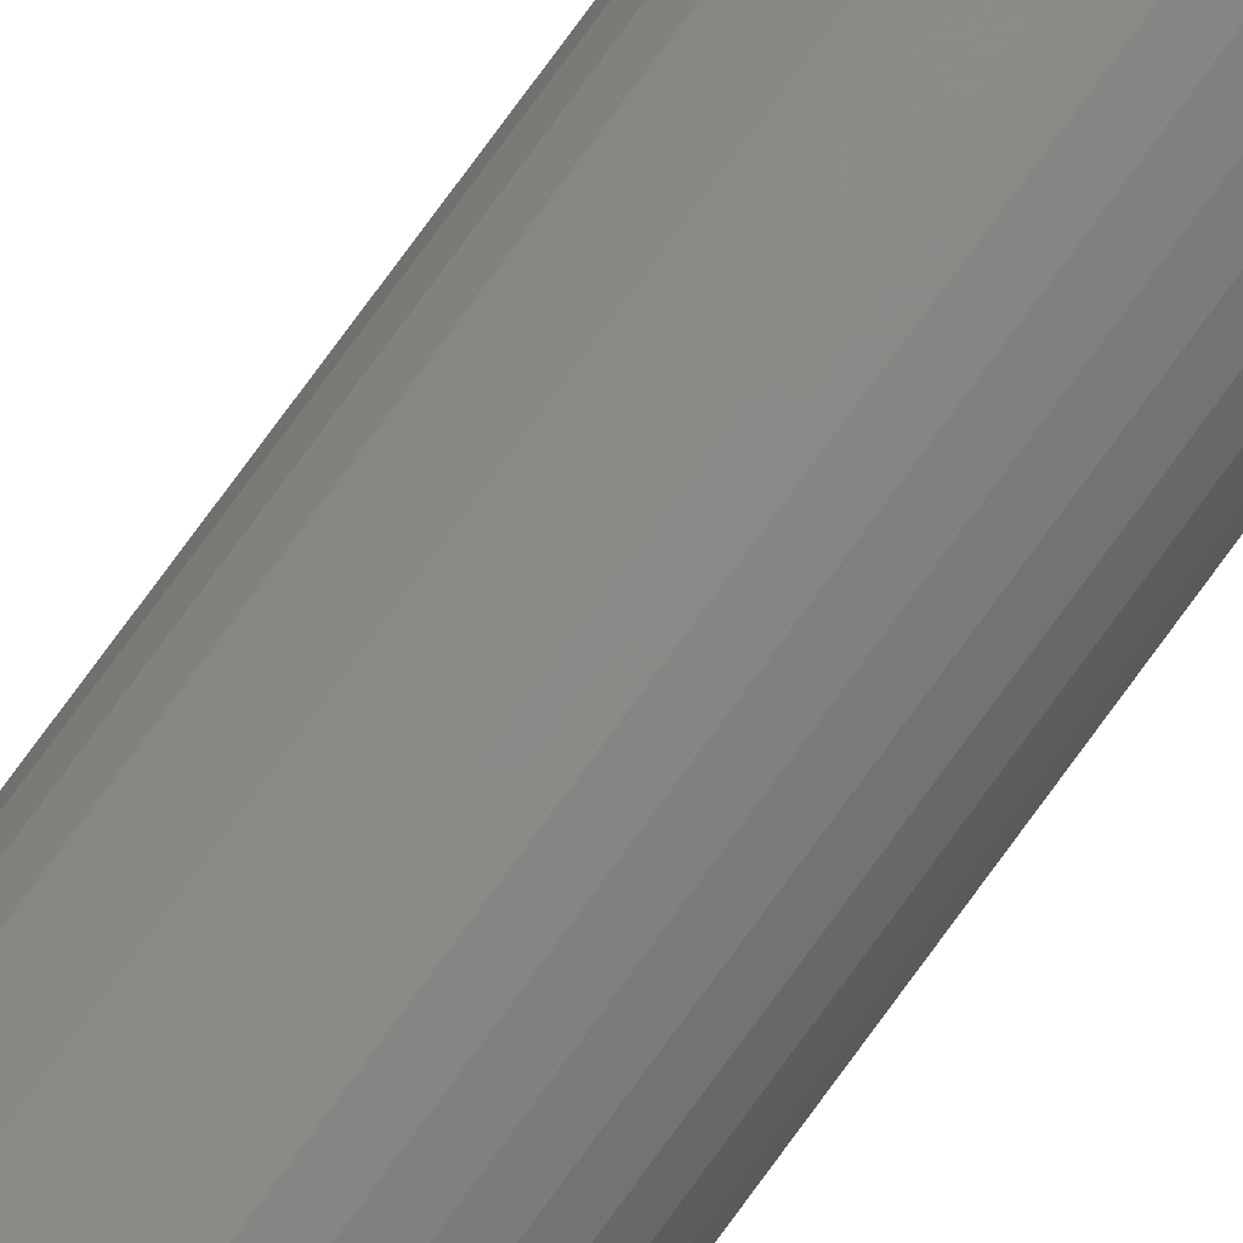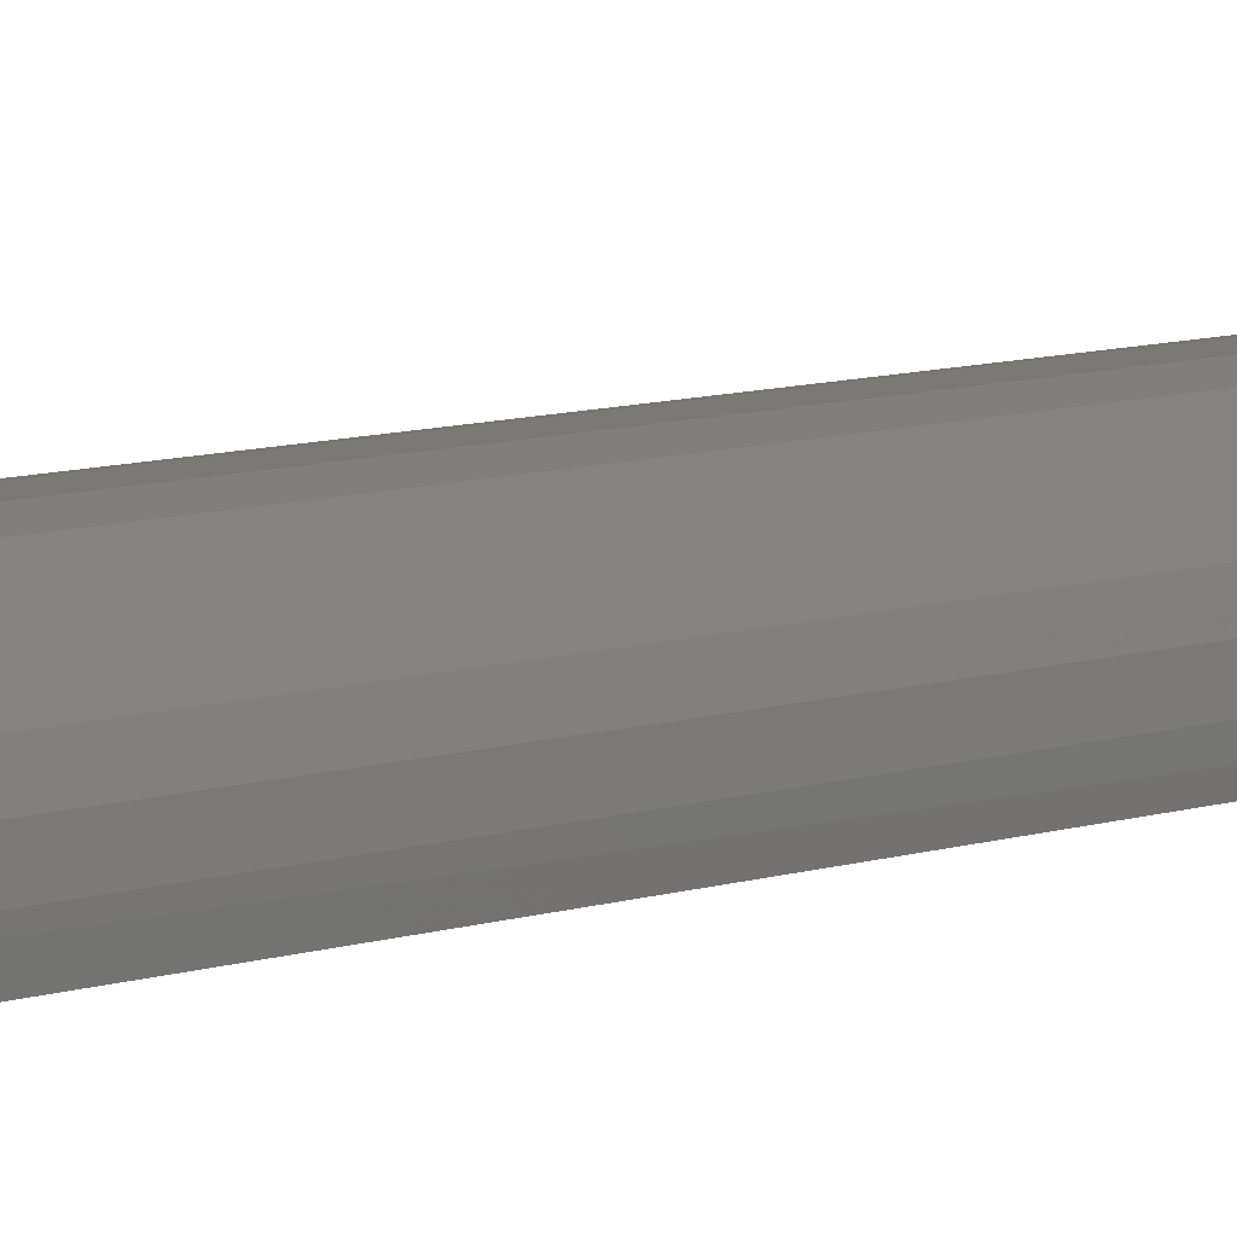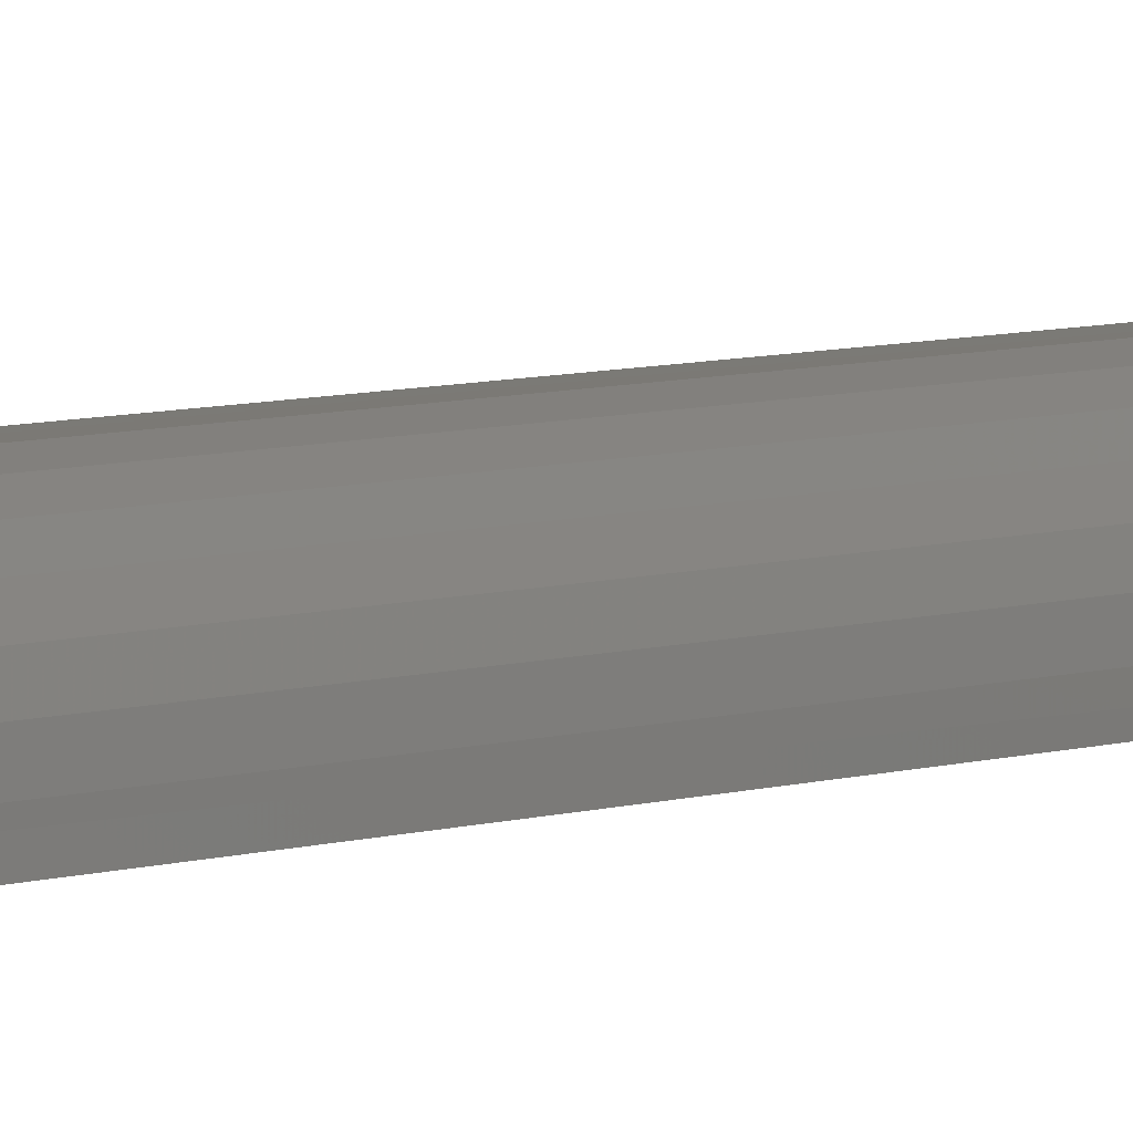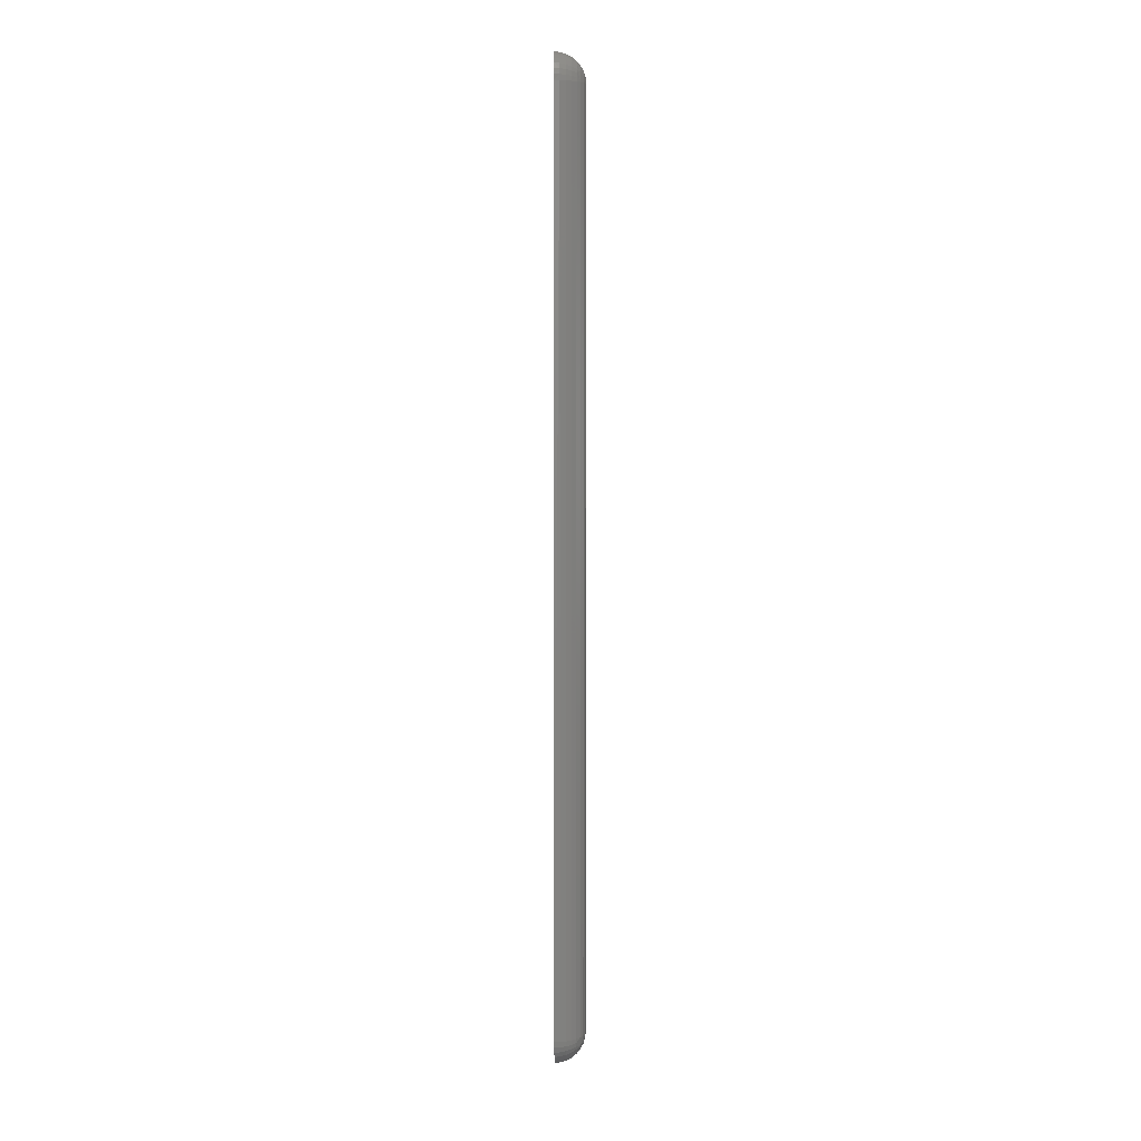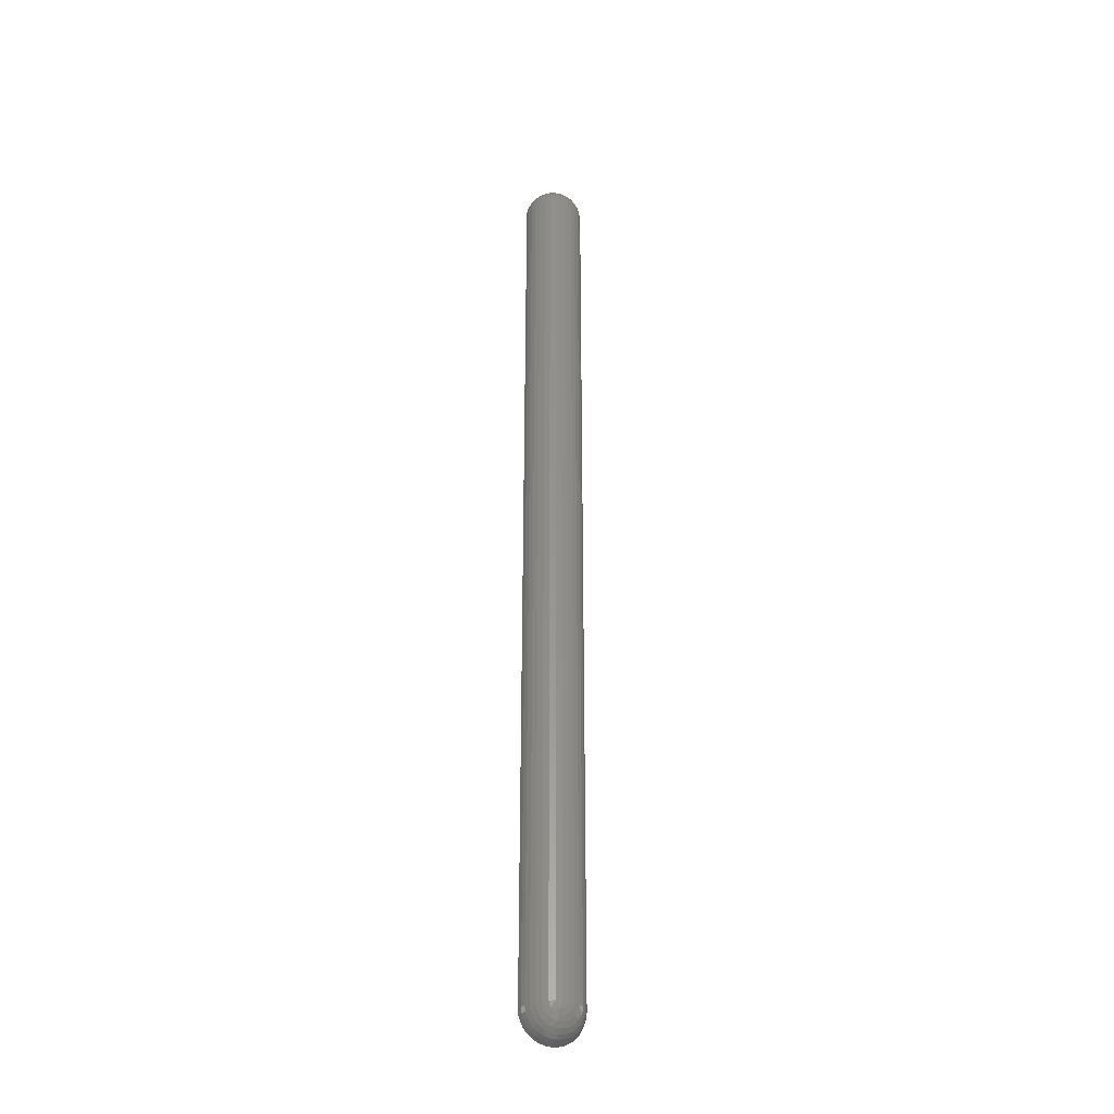
<metadata>
{"format":"stl","ext":"stl","renderer":"f3d","projection":"perspective","resolution":1024,"background":"white","views":[{"elev":77.8,"azim":36.2,"up":"+Y"},{"elev":3.2,"azim":22.3,"up":"+Y"},{"elev":3.2,"azim":27.5,"up":"+Y"},{"elev":6.2,"azim":91.4,"up":"+Z"},{"elev":-32.7,"azim":162.4,"up":"+Z"}]}
</metadata>
<code>
# stl→obj: 212 verts, 420 faces
v 0.03158 -0.007812 0.4658
v 0.01594 -0.007812 0.4642
v 0.03143 -0.007812 0.4642
v 0.01579 -0.007812 0.4658
v 0.01639 -0.007812 0.7057
v 0.01594 -0.007812 0.7042
v 0.03098 -0.007812 0.7057
v 0.03143 -0.007812 0.7042
v 0.01639 -0.007812 0.4628
v 0.03098 -0.007812 0.4628
v 0.01712 -0.007812 0.4614
v 0.03025 -0.007812 0.4614
v 0.0181 -0.007812 0.4602
v 0.0193 -0.007812 0.4592
v 0.02927 -0.007812 0.4602
v 0.02066 -0.007812 0.4585
v 0.02214 -0.007812 0.458
v 0.02368 -0.007812 0.4579
v 0.02807 -0.007812 0.4592
v 0.02522 -0.007812 0.458
v 0.02671 -0.007812 0.4585
v 0.01579 -0.007812 0.7026
v 0.03158 -0.007812 0.7026
v 0.03025 -0.007812 0.707
v 0.02927 -0.007812 0.7082
v 0.02807 -0.007812 0.7092
v 0.02671 -0.007812 0.7099
v 0.02522 -0.007812 0.7104
v 0.02368 -0.007812 0.7105
v 0.02214 -0.007812 0.7104
v 0.02066 -0.007812 0.7099
v 0.0193 -0.007812 0.7092
v 0.0181 -0.007812 0.7082
v 0.01712 -0.007812 0.707
v 0.01618 -0.006288 0.7041
v 0.01594 -0.006288 0.7026
v 0.01828 -0.002288 0.7037
v 0.01926 -0.001317 0.7026
v 0.01808 -0.002288 0.7026
v 0.01711 -0.003472 0.7026
v 0.01732 -0.003472 0.7039
v 0.01638 -0.004823 0.7026
v 0.01662 -0.004823 0.704
v 0.02121 -0.0005947 0.7042
v 0.02208 -0.0001501 0.7026
v 0.02061 -0.0005947 0.7026
v 0.02009 -0.001317 0.705
v 0.0186 -0.002288 0.7047
v 0.0177 -0.003472 0.7051
v 0.01704 -0.004823 0.7054
v 0.01663 -0.006288 0.7055
v 0.02339 -0.0001501 0.704
v 0.02203 -0.0005947 0.705
v 0.02129 -0.001317 0.7062
v 0.01911 -0.002288 0.7056
v 0.0198 -0.002288 0.7065
v 0.01831 -0.003472 0.7062
v 0.01911 -0.003472 0.7072
v 0.01771 -0.004823 0.7066
v 0.01861 -0.004823 0.7077
v 0.01734 -0.006288 0.7068
v 0.01829 -0.006288 0.708
v 0.02063 -0.002288 0.7072
v 0.0201 -0.003472 0.708
v 0.0197 -0.004823 0.7086
v 0.01945 -0.006288 0.7089
v 0.0231 -0.0005947 0.7055
v 0.02284 -0.001317 0.7068
v 0.02158 -0.002288 0.7077
v 0.02121 -0.003472 0.7086
v 0.02094 -0.004823 0.7092
v 0.02077 -0.006288 0.7096
v 0.02453 -0.0001501 0.7038
v 0.02426 -0.0005947 0.7055
v 0.02453 -0.001317 0.7068
v 0.02261 -0.002288 0.708
v 0.02368 -0.002288 0.7081
v 0.02243 -0.003472 0.7089
v 0.02368 -0.003472 0.709
v 0.02229 -0.004823 0.7096
v 0.02368 -0.004823 0.7098
v 0.0222 -0.006288 0.7101
v 0.02368 -0.006288 0.7102
v 0.02475 -0.002288 0.708
v 0.02494 -0.003472 0.7089
v 0.02508 -0.004823 0.7096
v 0.02517 -0.006288 0.7101
v 0.02534 -0.0005947 0.705
v 0.02608 -0.001317 0.7062
v 0.02578 -0.002288 0.7077
v 0.02615 -0.003472 0.7086
v 0.02643 -0.004823 0.7092
v 0.0266 -0.006288 0.7096
v 0.02529 -0.0001501 0.7026
v 0.02616 -0.0005947 0.7042
v 0.02728 -0.001317 0.705
v 0.02674 -0.002288 0.7072
v 0.02757 -0.002288 0.7065
v 0.02727 -0.003472 0.708
v 0.02825 -0.003472 0.7072
v 0.02767 -0.004823 0.7086
v 0.02876 -0.004823 0.7077
v 0.02792 -0.006288 0.7089
v 0.02907 -0.006288 0.708
v 0.02826 -0.002288 0.7056
v 0.02906 -0.003472 0.7062
v 0.02966 -0.004823 0.7066
v 0.03003 -0.006288 0.7068
v 0.02676 -0.0005947 0.7026
v 0.02811 -0.001317 0.7026
v 0.02877 -0.002288 0.7047
v 0.02967 -0.003472 0.7051
v 0.03033 -0.004823 0.7054
v 0.03074 -0.006288 0.7055
v 0.0236 0 0.7026
v 0.03119 -0.006288 0.7041
v 0.03143 -0.006288 0.7026
v 0.03075 -0.004823 0.704
v 0.03098 -0.004823 0.7026
v 0.03004 -0.003472 0.7039
v 0.03026 -0.003472 0.7026
v 0.02909 -0.002288 0.7037
v 0.02929 -0.002288 0.7026
v 0.0236 0 0.4658
v 0.02521 -0.0001501 0.4659
v 0.02667 -0.0005947 0.4658
v 0.02802 -0.001317 0.4658
v 0.02921 -0.002288 0.4658
v 0.03018 -0.003472 0.4658
v 0.0309 -0.004823 0.4658
v 0.03135 -0.006288 0.4658
v 0.03119 -0.006288 0.4643
v 0.02909 -0.002288 0.4647
v 0.03004 -0.003472 0.4645
v 0.03075 -0.004823 0.4644
v 0.02616 -0.0005947 0.4642
v 0.02728 -0.001317 0.4634
v 0.02877 -0.002288 0.4637
v 0.02967 -0.003472 0.4633
v 0.03033 -0.004823 0.4631
v 0.03074 -0.006288 0.4629
v 0.02398 -0.0001501 0.4644
v 0.02534 -0.0005947 0.4634
v 0.02608 -0.001317 0.4623
v 0.02826 -0.002288 0.4628
v 0.02757 -0.002288 0.4619
v 0.02906 -0.003472 0.4622
v 0.02825 -0.003472 0.4613
v 0.02966 -0.004823 0.4618
v 0.02876 -0.004823 0.4607
v 0.03003 -0.006288 0.4616
v 0.02907 -0.006288 0.4604
v 0.02674 -0.002288 0.4613
v 0.02727 -0.003472 0.4605
v 0.02767 -0.004823 0.4599
v 0.02792 -0.006288 0.4595
v 0.02426 -0.0005947 0.4629
v 0.02453 -0.001317 0.4616
v 0.02578 -0.002288 0.4608
v 0.02615 -0.003472 0.4599
v 0.02643 -0.004823 0.4592
v 0.0266 -0.006288 0.4588
v 0.02284 -0.0001501 0.4646
v 0.0231 -0.0005947 0.4629
v 0.02284 -0.001317 0.4616
v 0.02475 -0.002288 0.4605
v 0.02368 -0.002288 0.4603
v 0.02494 -0.003472 0.4595
v 0.02368 -0.003472 0.4594
v 0.02508 -0.004823 0.4588
v 0.02368 -0.004823 0.4587
v 0.02517 -0.006288 0.4584
v 0.02368 -0.006288 0.4582
v 0.02261 -0.002288 0.4605
v 0.02243 -0.003472 0.4595
v 0.02229 -0.004823 0.4588
v 0.0222 -0.006288 0.4584
v 0.02203 -0.0005947 0.4634
v 0.02129 -0.001317 0.4623
v 0.02158 -0.002288 0.4608
v 0.02121 -0.003472 0.4599
v 0.02094 -0.004823 0.4592
v 0.02077 -0.006288 0.4588
v 0.02208 -0.0001501 0.4658
v 0.02121 -0.0005947 0.4642
v 0.02009 -0.001317 0.4634
v 0.02063 -0.002288 0.4613
v 0.0198 -0.002288 0.4619
v 0.0201 -0.003472 0.4605
v 0.01911 -0.003472 0.4613
v 0.0197 -0.004823 0.4599
v 0.01861 -0.004823 0.4607
v 0.01945 -0.006288 0.4595
v 0.01829 -0.006288 0.4604
v 0.01911 -0.002288 0.4628
v 0.01831 -0.003472 0.4622
v 0.01771 -0.004823 0.4618
v 0.01734 -0.006288 0.4616
v 0.02061 -0.0005947 0.4658
v 0.01926 -0.001317 0.4658
v 0.0186 -0.002288 0.4637
v 0.0177 -0.003472 0.4633
v 0.01704 -0.004823 0.4631
v 0.01663 -0.006288 0.4629
v 0.01618 -0.006288 0.4643
v 0.01594 -0.006288 0.4658
v 0.01662 -0.004823 0.4644
v 0.01638 -0.004823 0.4658
v 0.01732 -0.003472 0.4645
v 0.01711 -0.003472 0.4658
v 0.01828 -0.002288 0.4647
v 0.01808 -0.002288 0.4658
f 1 2 3
f 1 4 2
f 5 6 7
f 7 6 8
f 2 9 3
f 3 9 10
f 9 11 10
f 10 11 12
f 11 13 12
f 12 13 14
f 12 14 15
f 15 14 16
f 15 16 17
f 17 18 15
f 19 15 18
f 19 18 20
f 19 20 21
f 22 4 1
f 22 1 23
f 22 23 8
f 22 8 6
f 24 25 26
f 24 26 27
f 24 27 28
f 24 28 29
f 24 29 30
f 24 30 31
f 24 31 32
f 24 32 33
f 24 33 34
f 24 34 5
f 24 5 7
f 22 35 36
f 22 6 35
f 37 38 39
f 39 40 37
f 37 40 41
f 40 42 41
f 41 42 43
f 42 36 43
f 43 36 35
f 44 45 46
f 46 38 44
f 44 38 47
f 38 37 47
f 47 37 48
f 37 41 48
f 48 41 49
f 41 43 49
f 49 43 50
f 43 35 50
f 50 35 51
f 35 6 51
f 51 6 5
f 45 44 52
f 52 44 53
f 44 47 53
f 53 47 54
f 47 55 54
f 54 55 56
f 55 57 56
f 56 57 58
f 57 59 58
f 58 59 60
f 59 61 60
f 60 61 62
f 61 34 62
f 62 34 33
f 63 54 56
f 56 58 63
f 63 58 64
f 58 60 64
f 64 60 65
f 60 62 65
f 65 62 66
f 62 33 66
f 66 33 32
f 67 52 53
f 53 54 67
f 67 54 68
f 54 63 68
f 68 63 69
f 63 64 69
f 69 64 70
f 64 65 70
f 70 65 71
f 65 66 71
f 71 66 72
f 66 32 72
f 72 32 31
f 52 67 73
f 73 67 74
f 67 68 74
f 74 68 75
f 68 76 75
f 75 76 77
f 76 78 77
f 77 78 79
f 78 80 79
f 79 80 81
f 80 82 81
f 81 82 83
f 82 30 83
f 83 30 29
f 84 75 77
f 77 79 84
f 84 79 85
f 79 81 85
f 85 81 86
f 81 83 86
f 86 83 87
f 83 29 87
f 87 29 28
f 88 73 74
f 74 75 88
f 88 75 89
f 75 84 89
f 89 84 90
f 84 85 90
f 90 85 91
f 85 86 91
f 91 86 92
f 86 87 92
f 92 87 93
f 87 28 93
f 93 28 27
f 73 88 94
f 94 88 95
f 88 89 95
f 95 89 96
f 89 97 96
f 96 97 98
f 97 99 98
f 98 99 100
f 99 101 100
f 100 101 102
f 101 103 102
f 102 103 104
f 103 26 104
f 104 26 25
f 105 96 98
f 98 100 105
f 105 100 106
f 100 102 106
f 106 102 107
f 102 104 107
f 107 104 108
f 104 25 108
f 108 25 24
f 109 94 95
f 95 96 109
f 109 96 110
f 96 105 110
f 110 105 111
f 105 106 111
f 111 106 112
f 106 107 112
f 112 107 113
f 107 108 113
f 113 108 114
f 108 24 114
f 114 24 7
f 115 45 52
f 115 52 73
f 115 73 94
f 8 23 116
f 116 23 117
f 116 117 118
f 118 117 119
f 118 119 120
f 120 119 121
f 120 121 122
f 122 121 123
f 122 123 110
f 5 34 51
f 51 34 61
f 51 61 50
f 50 61 59
f 50 59 49
f 49 59 57
f 49 57 48
f 48 57 55
f 48 55 47
f 31 30 72
f 72 30 82
f 72 82 71
f 71 82 80
f 71 80 70
f 70 80 78
f 70 78 69
f 69 78 76
f 69 76 68
f 27 26 93
f 93 26 103
f 93 103 92
f 92 103 101
f 92 101 91
f 91 101 99
f 91 99 90
f 90 99 97
f 90 97 89
f 7 8 114
f 114 8 116
f 114 116 113
f 113 116 118
f 113 118 112
f 112 118 120
f 112 120 111
f 111 120 122
f 111 122 110
f 124 115 125
f 125 115 94
f 125 94 126
f 126 94 109
f 126 109 127
f 127 109 110
f 127 110 128
f 128 110 123
f 128 123 129
f 129 123 121
f 129 121 130
f 130 121 119
f 130 119 131
f 131 119 117
f 131 117 1
f 1 117 23
f 1 132 131
f 1 3 132
f 133 127 128
f 128 129 133
f 133 129 134
f 129 130 134
f 134 130 135
f 130 131 135
f 135 131 132
f 136 125 126
f 126 127 136
f 136 127 137
f 127 133 137
f 137 133 138
f 133 134 138
f 138 134 139
f 134 135 139
f 139 135 140
f 135 132 140
f 140 132 141
f 132 3 141
f 141 3 10
f 125 136 142
f 142 136 143
f 136 137 143
f 143 137 144
f 137 145 144
f 144 145 146
f 145 147 146
f 146 147 148
f 147 149 148
f 148 149 150
f 149 151 150
f 150 151 152
f 151 12 152
f 152 12 15
f 153 144 146
f 146 148 153
f 153 148 154
f 148 150 154
f 154 150 155
f 150 152 155
f 155 152 156
f 152 15 156
f 156 15 19
f 157 142 143
f 143 144 157
f 157 144 158
f 144 153 158
f 158 153 159
f 153 154 159
f 159 154 160
f 154 155 160
f 160 155 161
f 155 156 161
f 161 156 162
f 156 19 162
f 162 19 21
f 142 157 163
f 163 157 164
f 157 158 164
f 164 158 165
f 158 166 165
f 165 166 167
f 166 168 167
f 167 168 169
f 168 170 169
f 169 170 171
f 170 172 171
f 171 172 173
f 172 20 173
f 173 20 18
f 174 165 167
f 167 169 174
f 174 169 175
f 169 171 175
f 175 171 176
f 171 173 176
f 176 173 177
f 173 18 177
f 177 18 17
f 178 163 164
f 164 165 178
f 178 165 179
f 165 174 179
f 179 174 180
f 174 175 180
f 180 175 181
f 175 176 181
f 181 176 182
f 176 177 182
f 182 177 183
f 177 17 183
f 183 17 16
f 163 178 184
f 184 178 185
f 178 179 185
f 185 179 186
f 179 187 186
f 186 187 188
f 187 189 188
f 188 189 190
f 189 191 190
f 190 191 192
f 191 193 192
f 192 193 194
f 193 14 194
f 194 14 13
f 195 186 188
f 188 190 195
f 195 190 196
f 190 192 196
f 196 192 197
f 192 194 197
f 197 194 198
f 194 13 198
f 198 13 11
f 199 184 185
f 185 186 199
f 199 186 200
f 186 195 200
f 200 195 201
f 195 196 201
f 201 196 202
f 196 197 202
f 202 197 203
f 197 198 203
f 203 198 204
f 198 11 204
f 204 11 9
f 124 125 142
f 124 142 163
f 124 163 184
f 2 4 205
f 205 4 206
f 205 206 207
f 207 206 208
f 207 208 209
f 209 208 210
f 209 210 211
f 211 210 212
f 211 212 200
f 10 12 141
f 141 12 151
f 141 151 140
f 140 151 149
f 140 149 139
f 139 149 147
f 139 147 138
f 138 147 145
f 138 145 137
f 21 20 162
f 162 20 172
f 162 172 161
f 161 172 170
f 161 170 160
f 160 170 168
f 160 168 159
f 159 168 166
f 159 166 158
f 16 14 183
f 183 14 193
f 183 193 182
f 182 193 191
f 182 191 181
f 181 191 189
f 181 189 180
f 180 189 187
f 180 187 179
f 9 2 204
f 204 2 205
f 204 205 203
f 203 205 207
f 203 207 202
f 202 207 209
f 202 209 201
f 201 209 211
f 201 211 200
f 115 124 45
f 45 124 184
f 45 184 46
f 46 184 199
f 46 199 38
f 38 199 200
f 38 200 39
f 39 200 212
f 39 212 40
f 40 212 210
f 40 210 42
f 42 210 208
f 42 208 36
f 36 208 206
f 36 206 22
f 22 206 4

</code>
